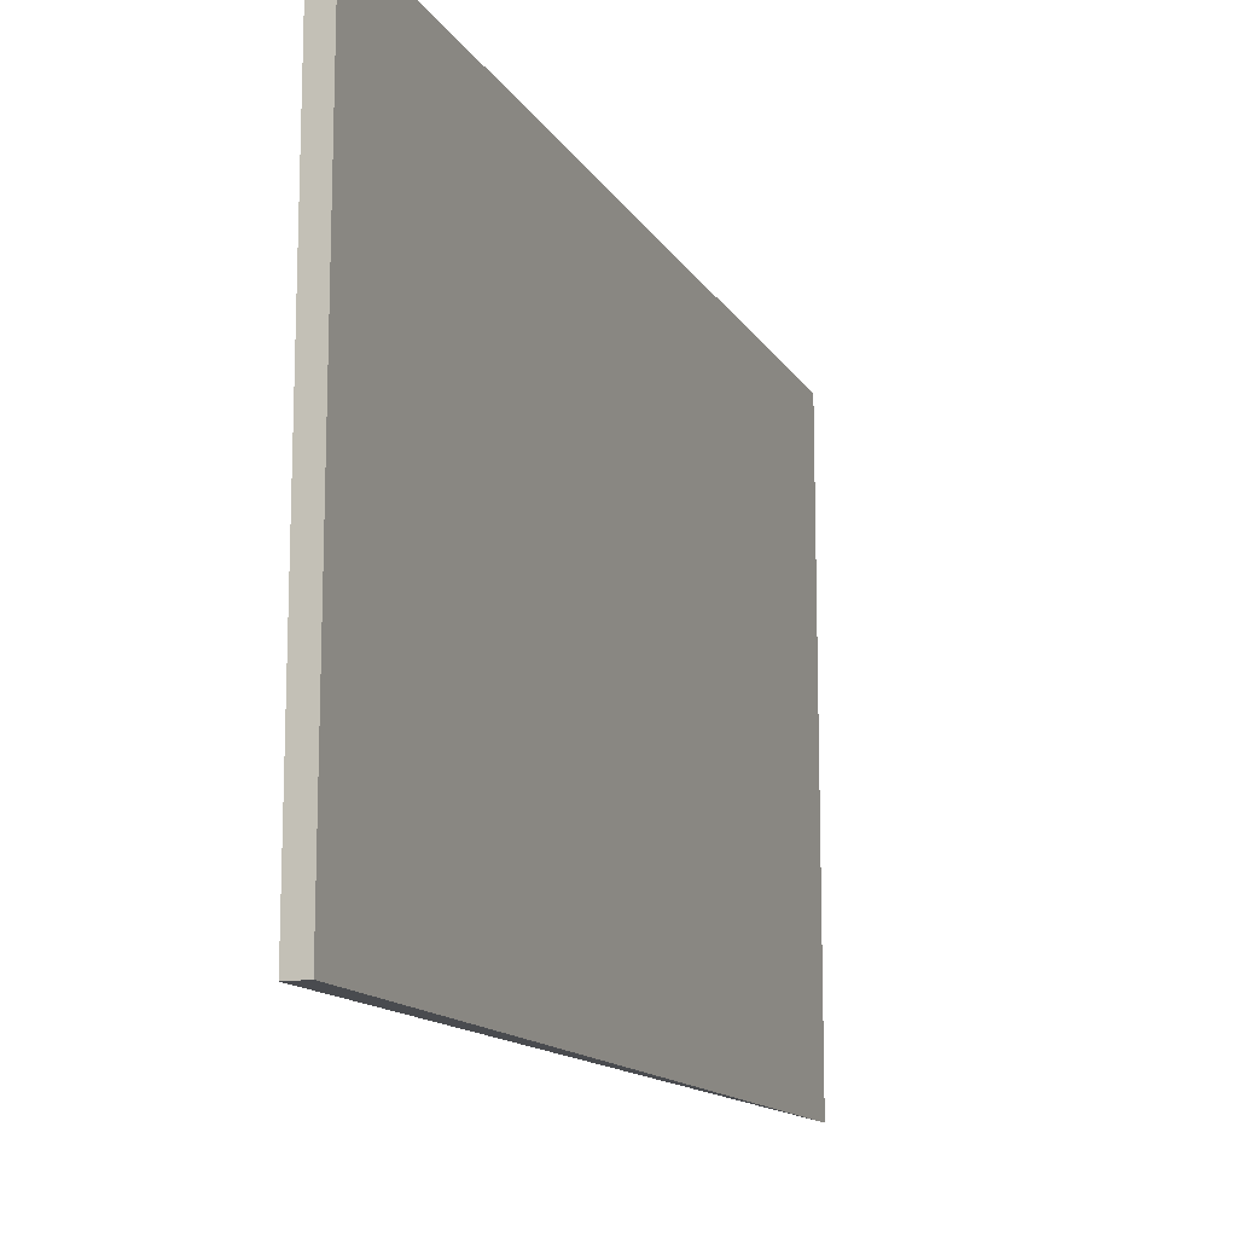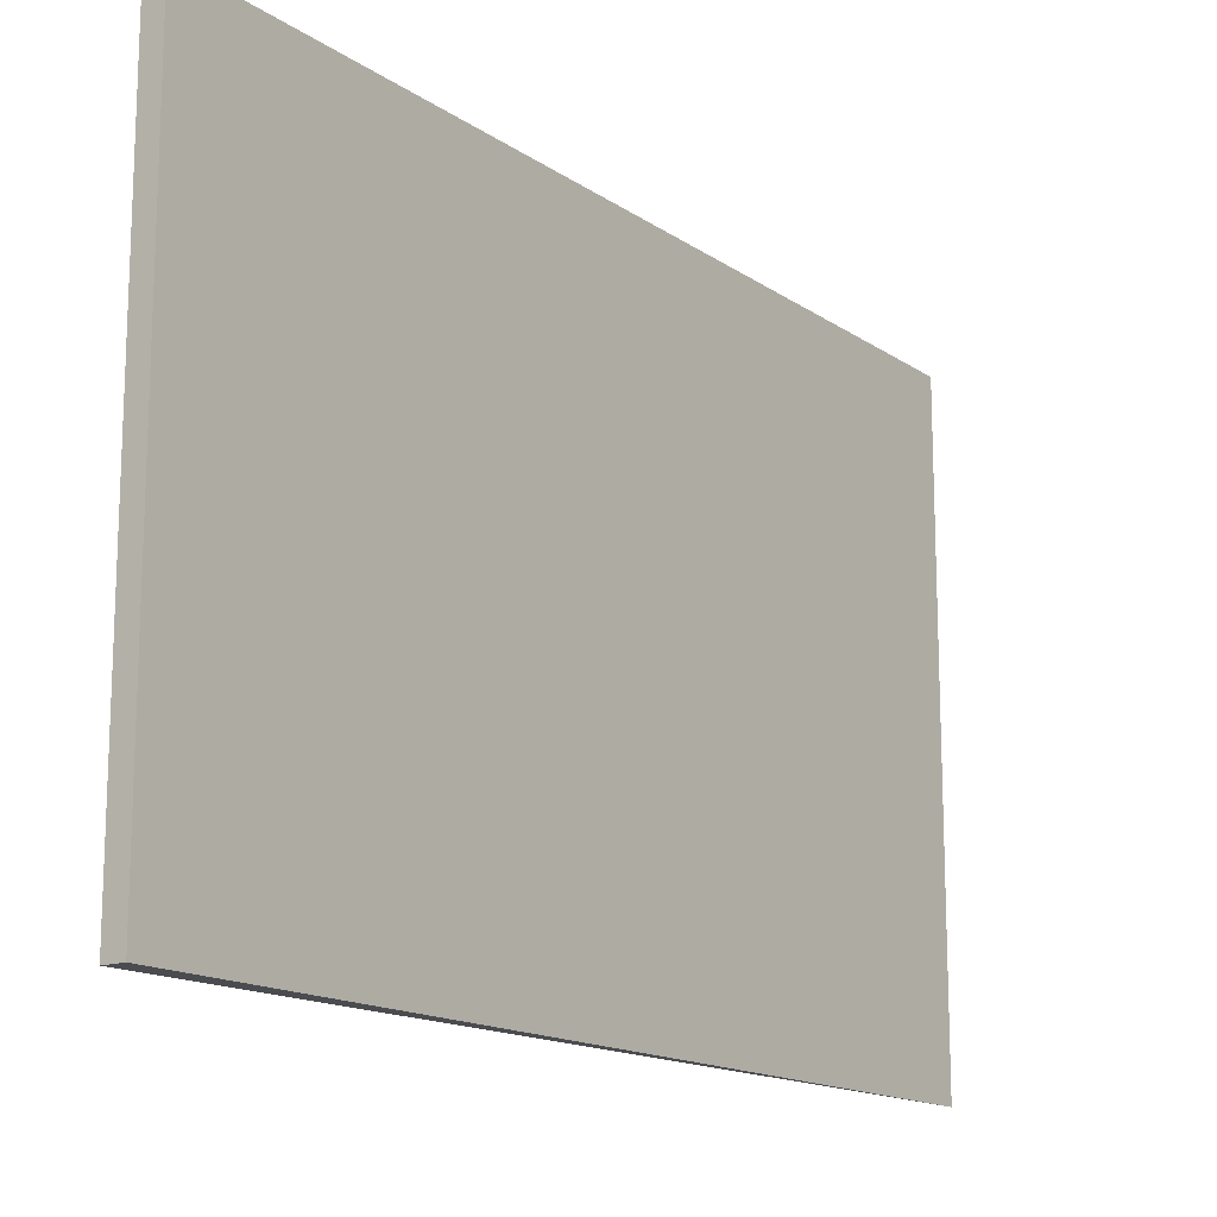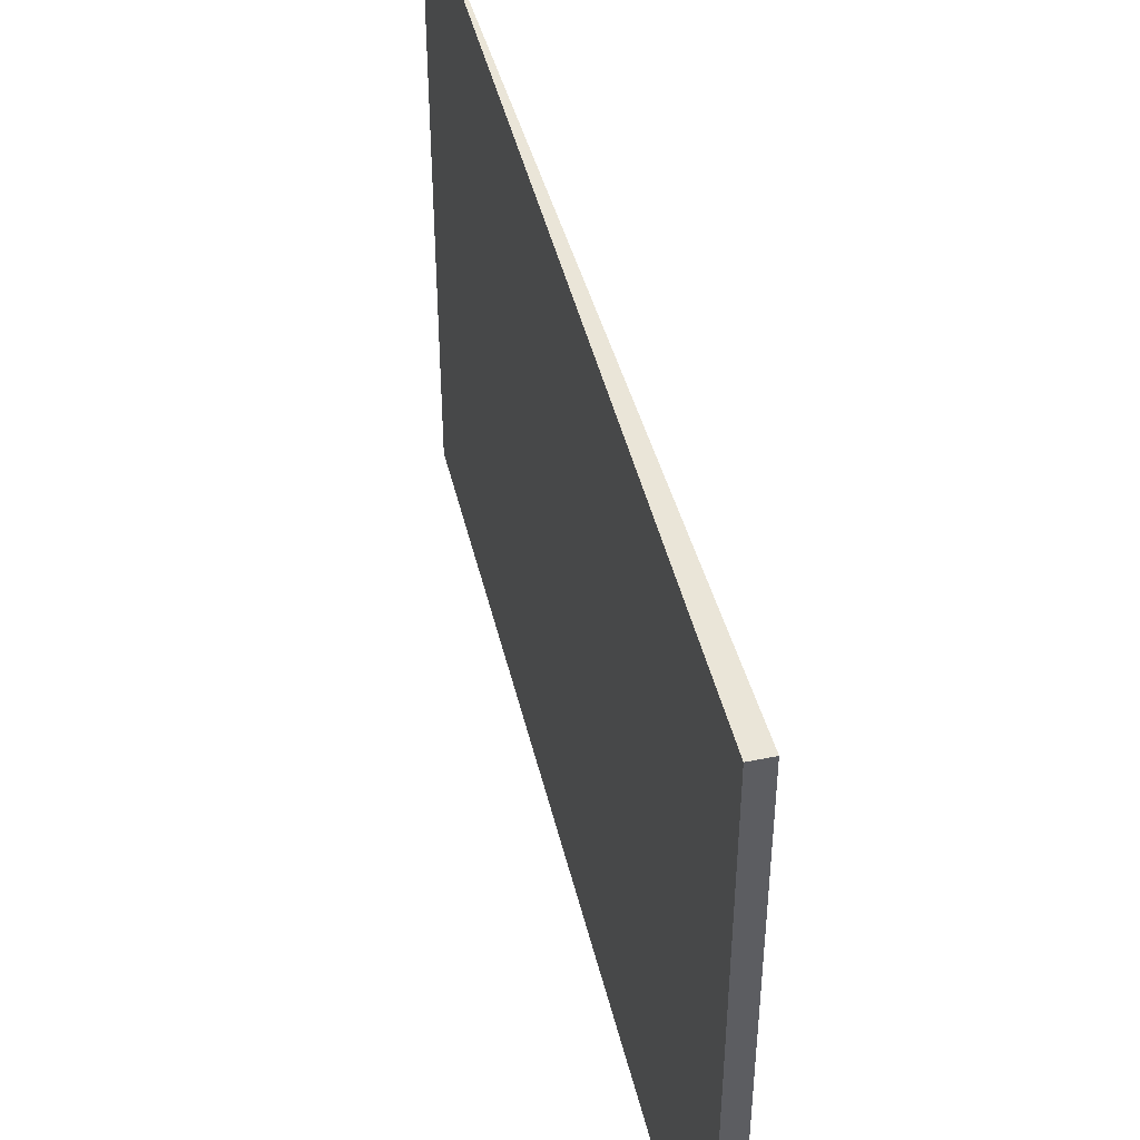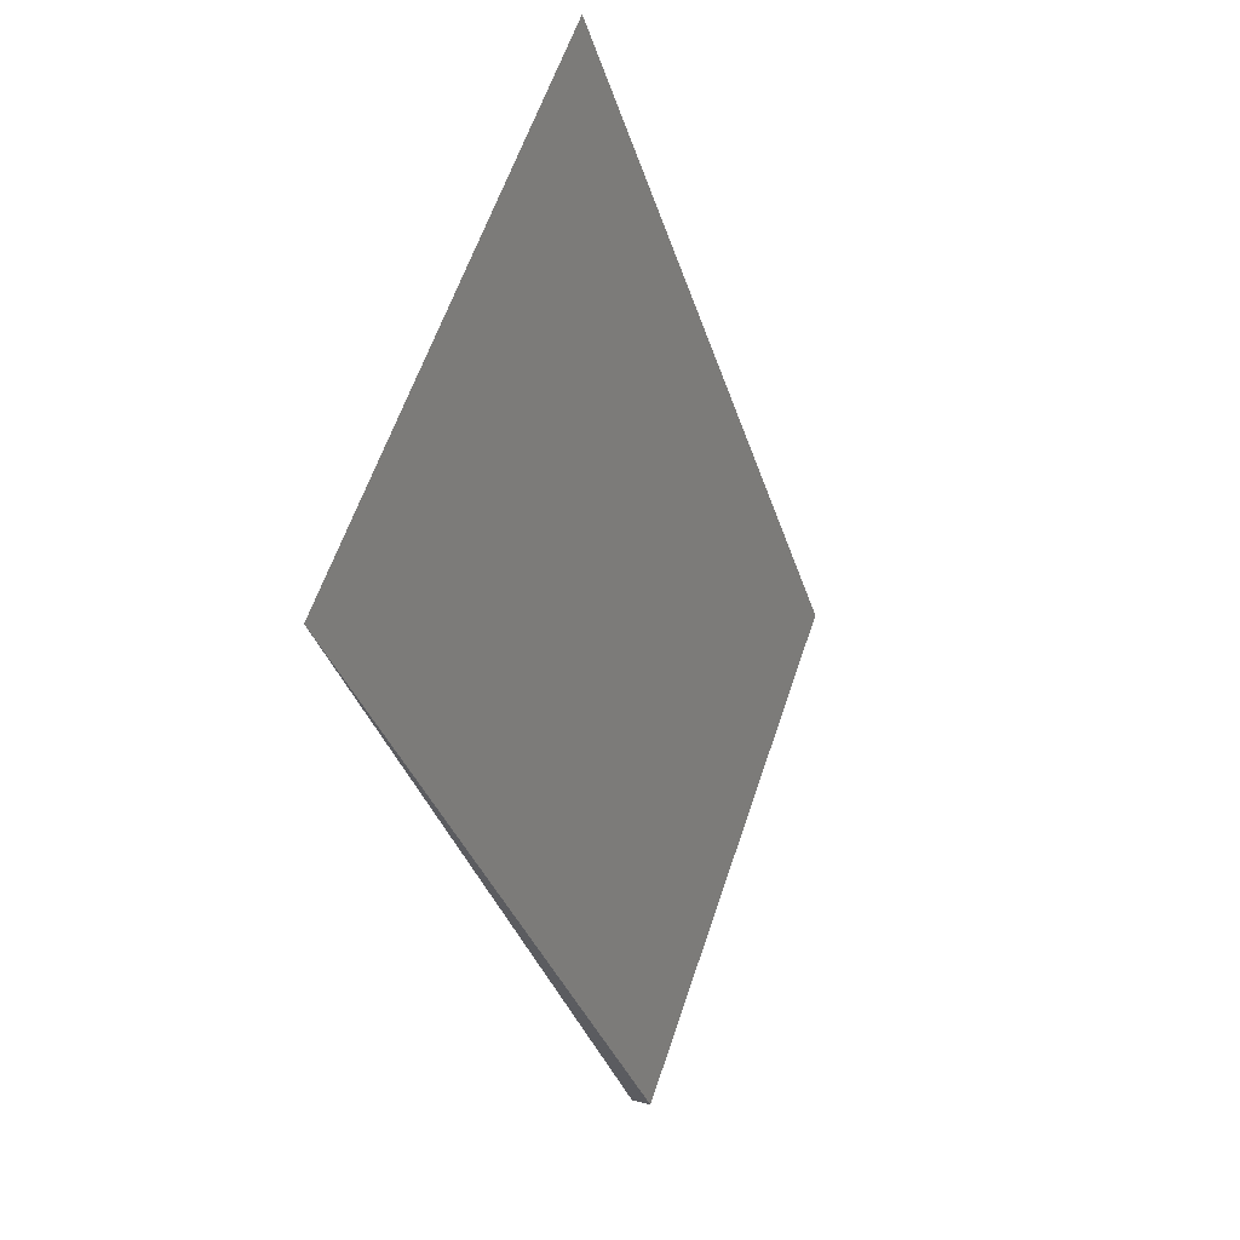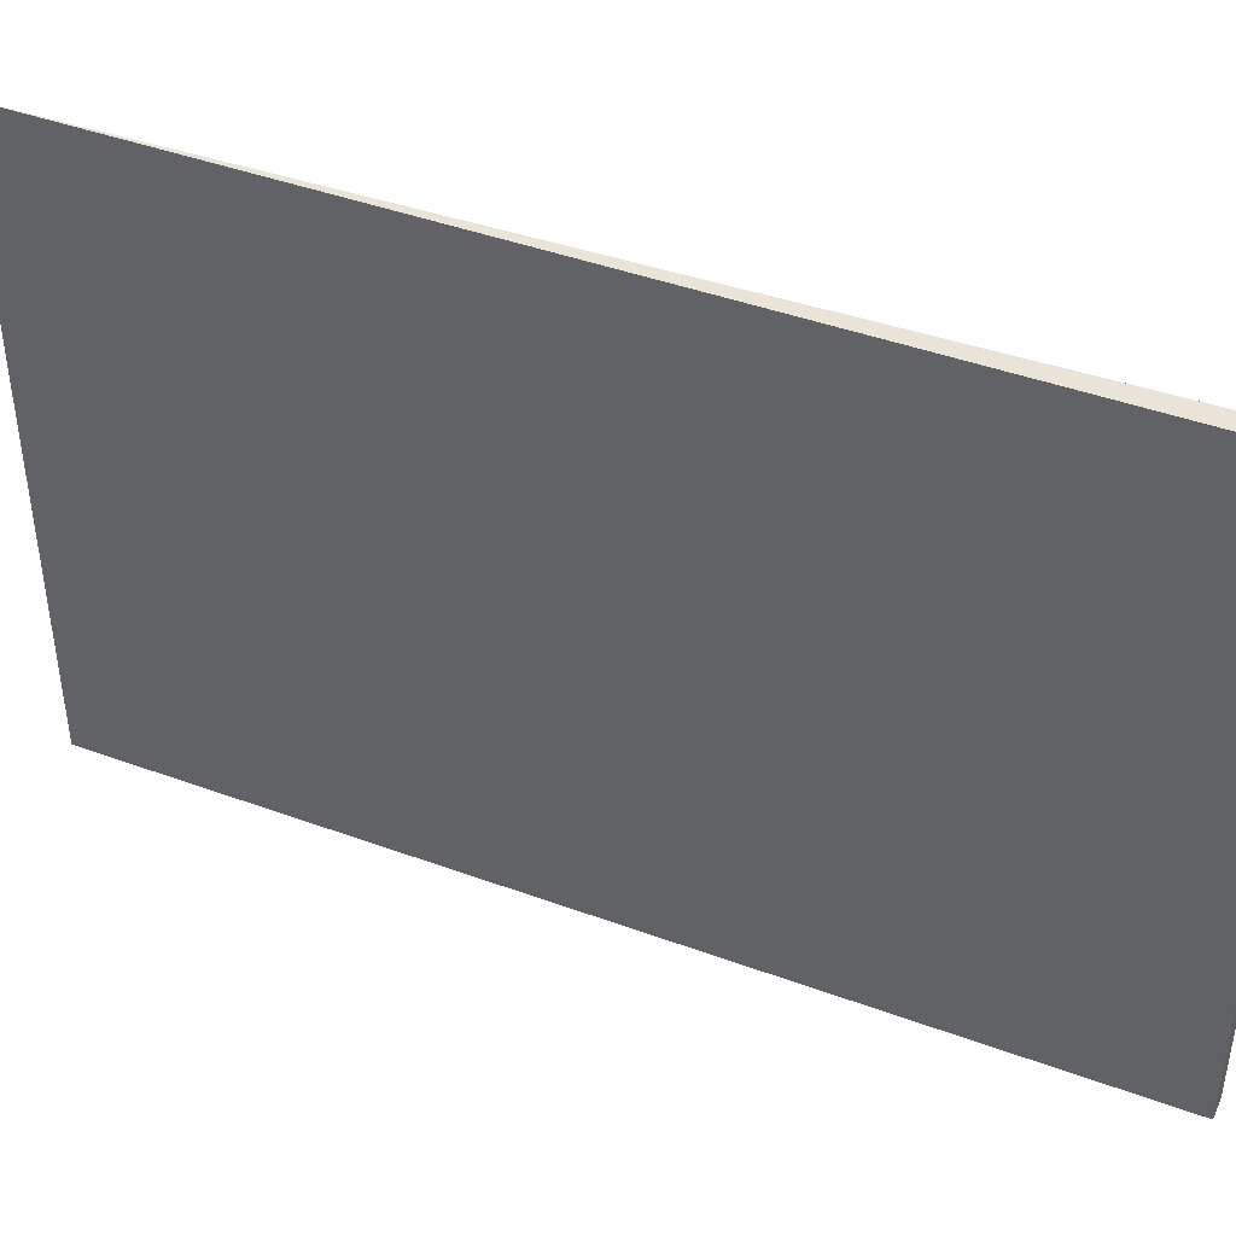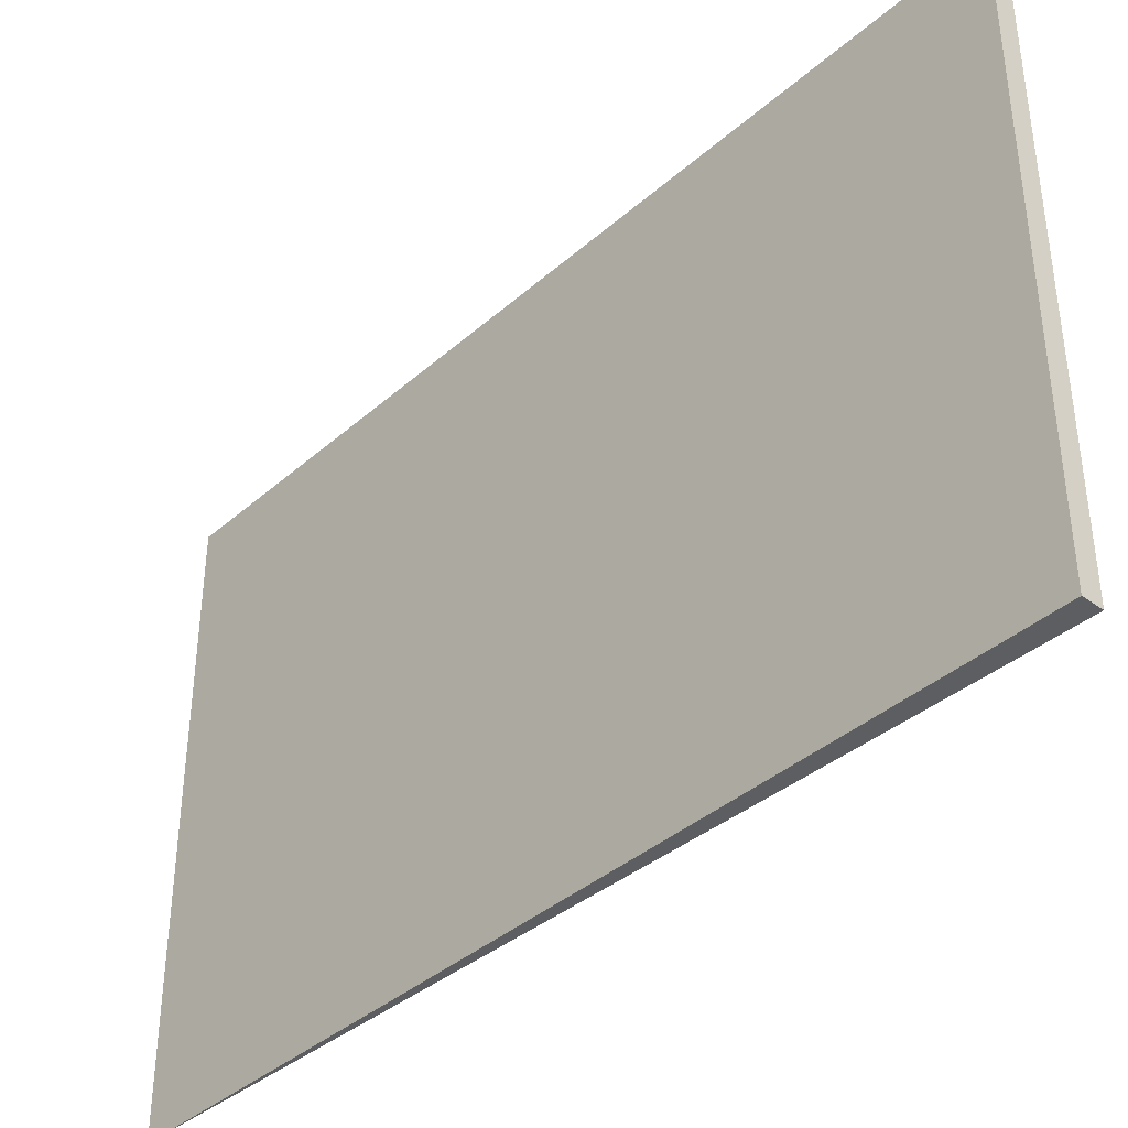
<metadata>
{"format":"obj","ext":"obj","renderer":"f3d","projection":"perspective","resolution":1024,"background":"white","views":[{"elev":-14.0,"azim":-142.6,"up":"+Y"},{"elev":-15.1,"azim":-127.8,"up":"+Y"},{"elev":45.3,"azim":-177.6,"up":"+Y"},{"elev":61.6,"azim":-161.4,"up":"+Z"},{"elev":43.2,"azim":129.2,"up":"+Y"},{"elev":-38.9,"azim":153.2,"up":"+Y"}]}
</metadata>
<code>
v  0 2.288 1.401e-16
v  1.02 2.288 3.345
v  0.075 2.288 -0.021
v  1.02 -2.048e-16 3.345
v  0.075 1.286e-18 -0.021
v  0 0 0
g defaultobject
f 1 2 3
f 4 3 2
f 3 4 5
f 5 1 3
f 1 5 6
f 6 2 1
f 2 6 4
f 6 5 4

</code>
